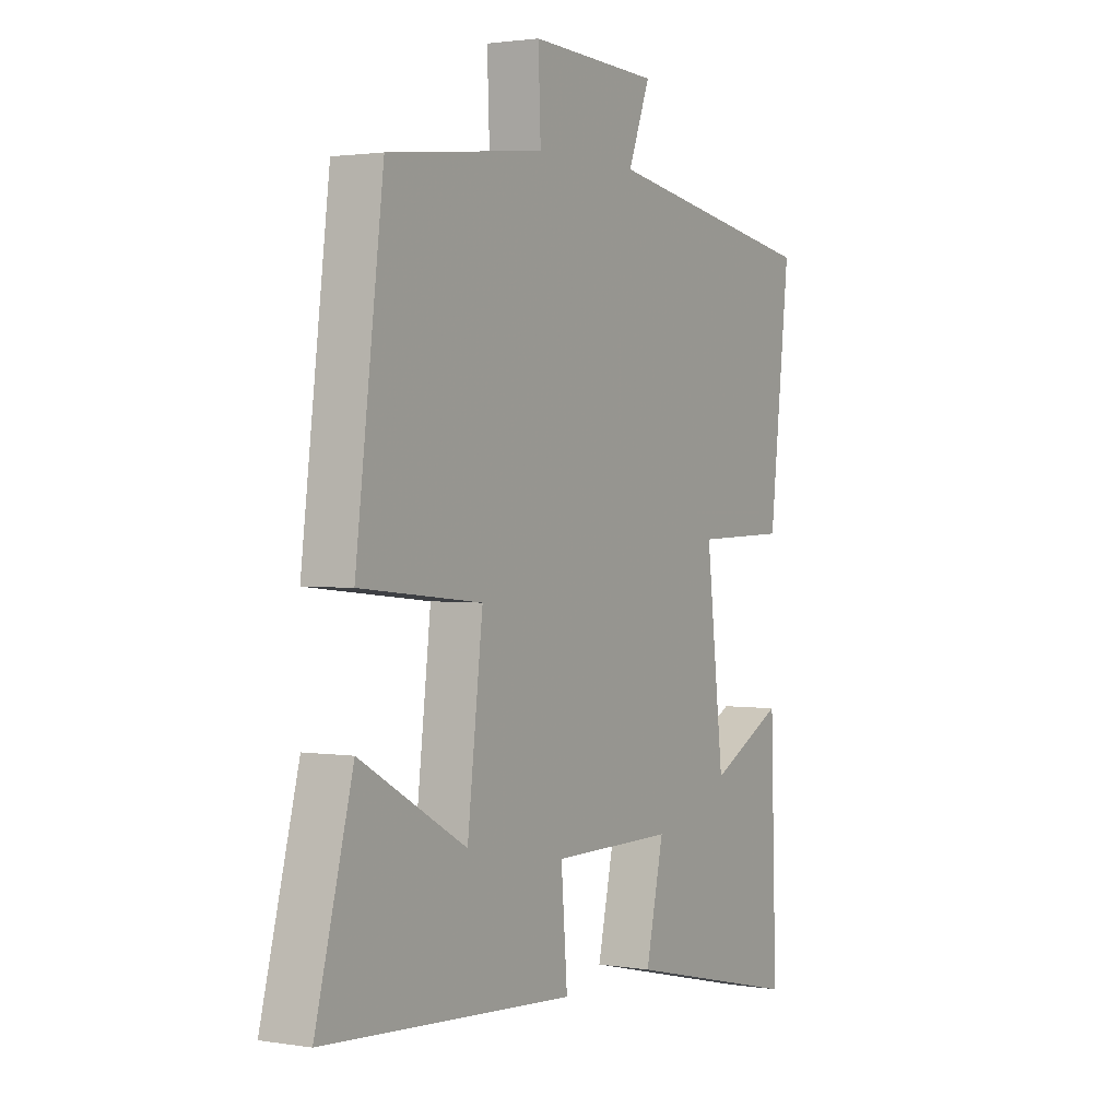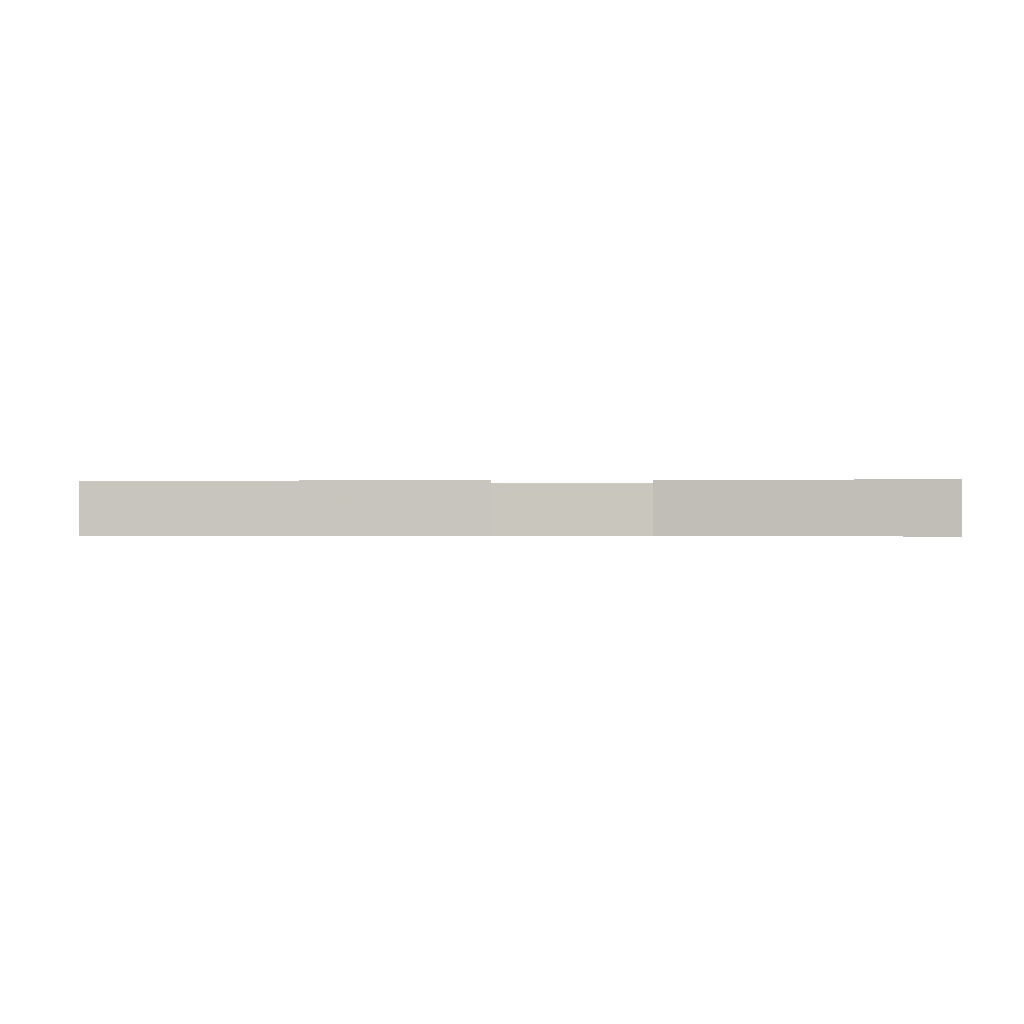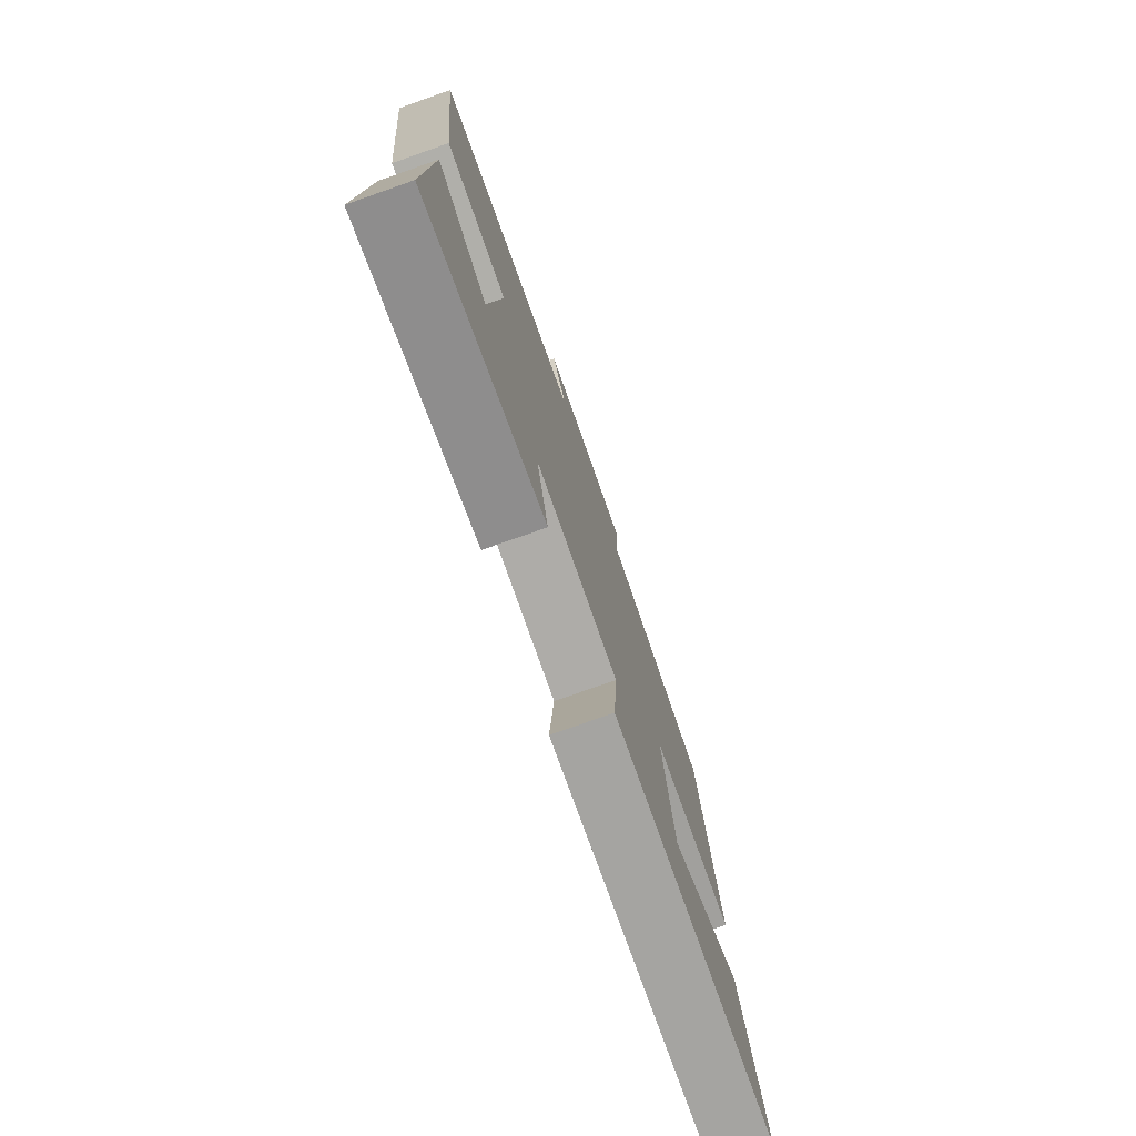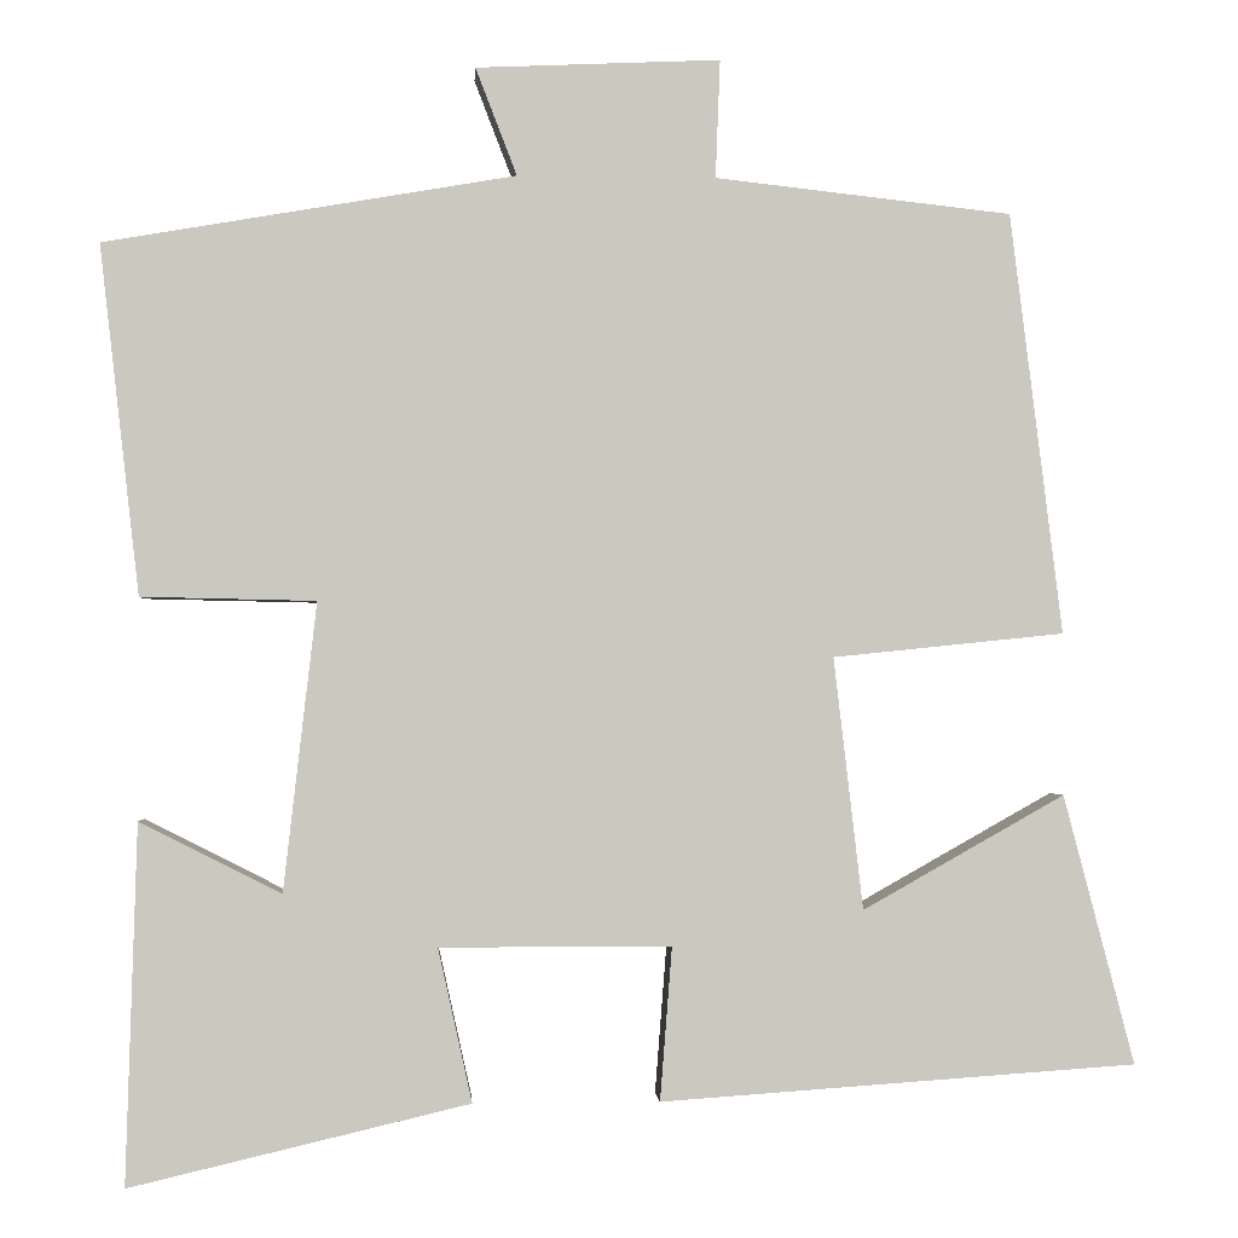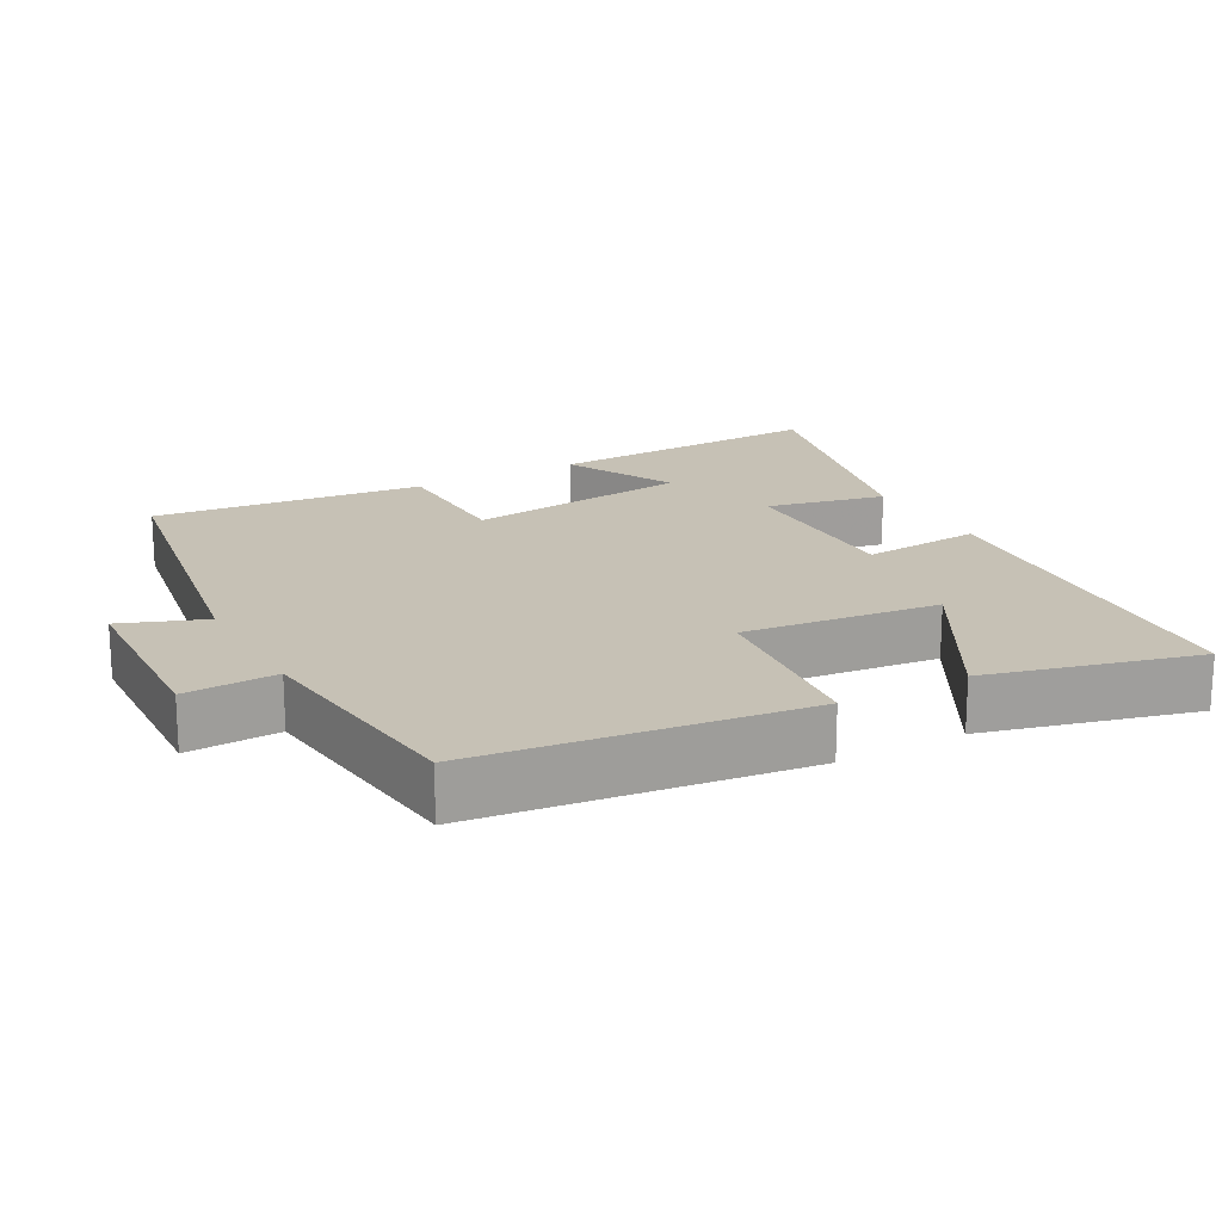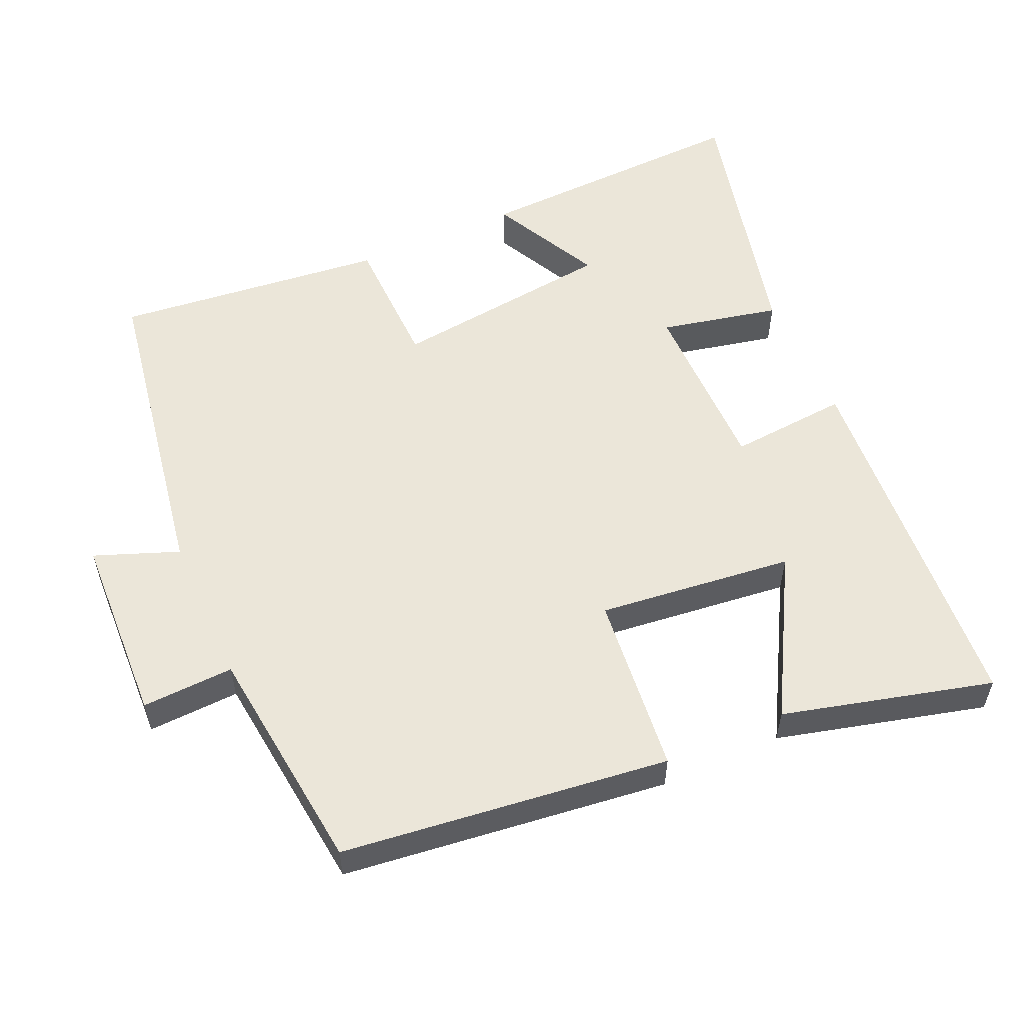
<metadata>
{"format":"obj","ext":"obj","renderer":"f3d","projection":"perspective","resolution":1024,"background":"white","views":[{"elev":1.8,"azim":120.4,"up":"+Z"},{"elev":-0.5,"azim":178.2,"up":"+Y"},{"elev":-76.9,"azim":-70.7,"up":"+Z"},{"elev":-1.5,"azim":-3.7,"up":"+Z"},{"elev":18.8,"azim":61.1,"up":"+Y"},{"elev":55.9,"azim":65.8,"up":"+Y"}]}
</metadata>
<code>
v 0.577 0.07 -0.464
v 0.059 0.07 -0.5
v 0.072 0.07 -0.333
v -0.18 0.07 -0.333
v -0.143 0.07 -0.5
v -0.512 0.07 -0.587
v -0.5 0.07 -0.197
v -0.346 0.07 -0.275
v -0.31 0.07 0.039
v -0.5 0.07 0.043
v -0.543 0.07 0.423
v -0.096 0.07 0.5
v -0.141 0.07 0.617
v 0.125 0.07 0.629
v 0.12 0.07 0.5
v 0.443 0.07 0.464
v 0.5 0.07 0.005
v 0.248 0.07 -0.021
v 0.28 0.07 -0.295
v 0.5 0.07 -0.171
v 0.577 0 -0.464
v 0.059 0 -0.5
v 0.072 0 -0.333
v -0.18 0 -0.333
v -0.143 0 -0.5
v -0.512 0 -0.587
v -0.5 0 -0.197
v -0.346 0 -0.275
v -0.31 0 0.039
v -0.5 0 0.043
v -0.543 0 0.423
v -0.096 0 0.5
v -0.141 0 0.617
v 0.125 0 0.629
v 0.12 0 0.5
v 0.443 0 0.464
v 0.5 0 0.005
v 0.248 0 -0.021
v 0.28 0 -0.295
v 0.5 0 -0.171
f 19 20 1 2
f 18 19 2 3
f 15 16 17 18
f 15 18 3 4
f 12 13 14 15
f 11 12 15
f 10 11 15
f 9 10 15
f 8 9 15 4
f 5 6 7 8
f 4 5 8
f 22 21 40 39
f 23 22 39 38
f 38 37 36 35
f 24 23 38 35
f 35 34 33 32
f 35 32 31
f 35 31 30
f 35 30 29
f 24 35 29 28
f 28 27 26 25
f 28 25 24
f 1 21 22 2
f 2 22 23 3
f 3 23 24 4
f 4 24 25 5
f 5 25 26 6
f 6 26 27 7
f 7 27 28 8
f 8 28 29 9
f 9 29 30 10
f 10 30 31 11
f 11 31 32 12
f 12 32 33 13
f 13 33 34 14
f 14 34 35 15
f 15 35 36 16
f 16 36 37 17
f 17 37 38 18
f 18 38 39 19
f 19 39 40 20
f 20 40 21 1

</code>
